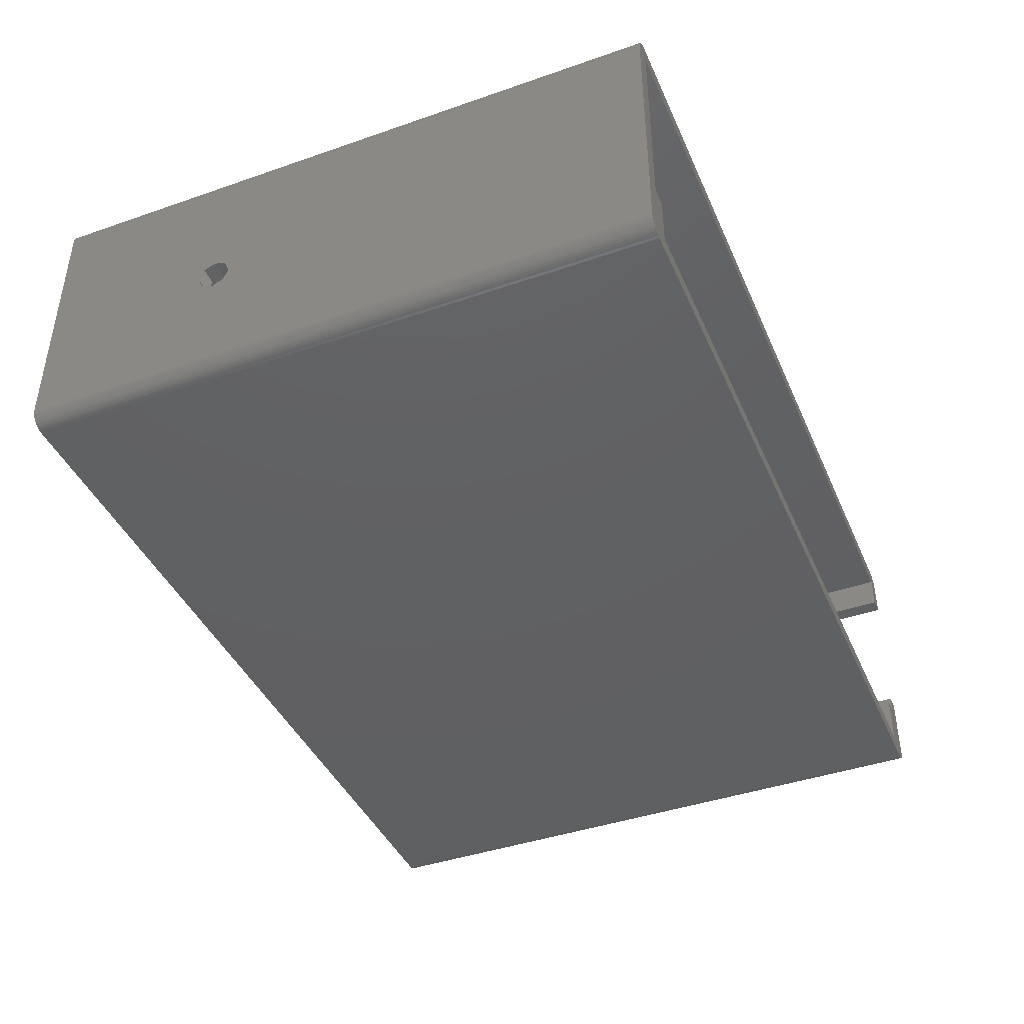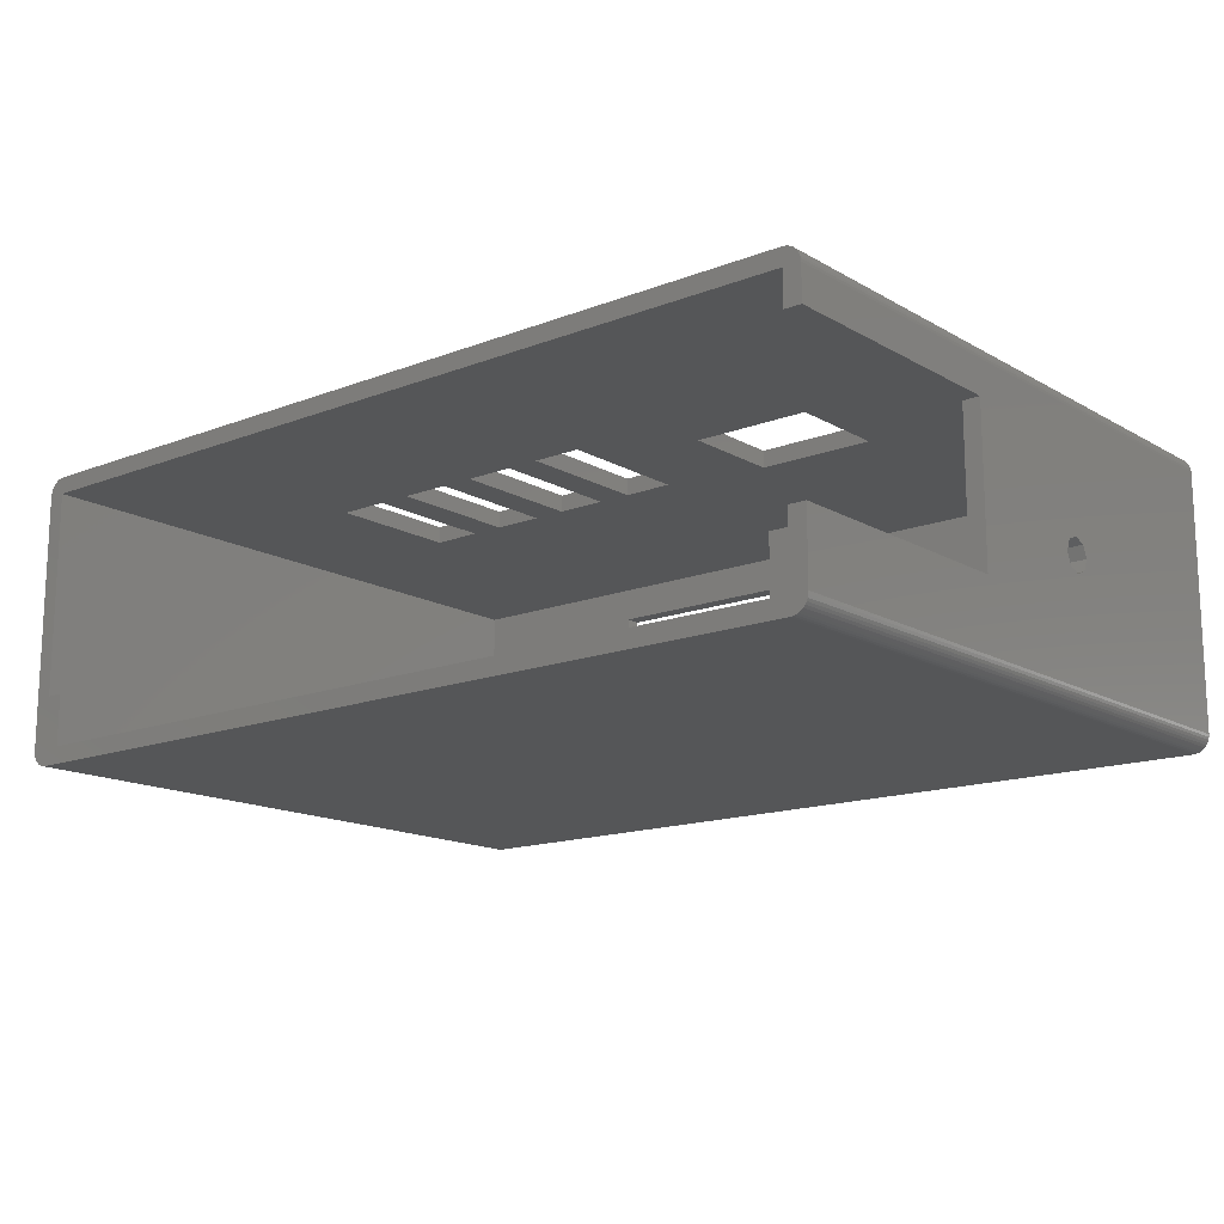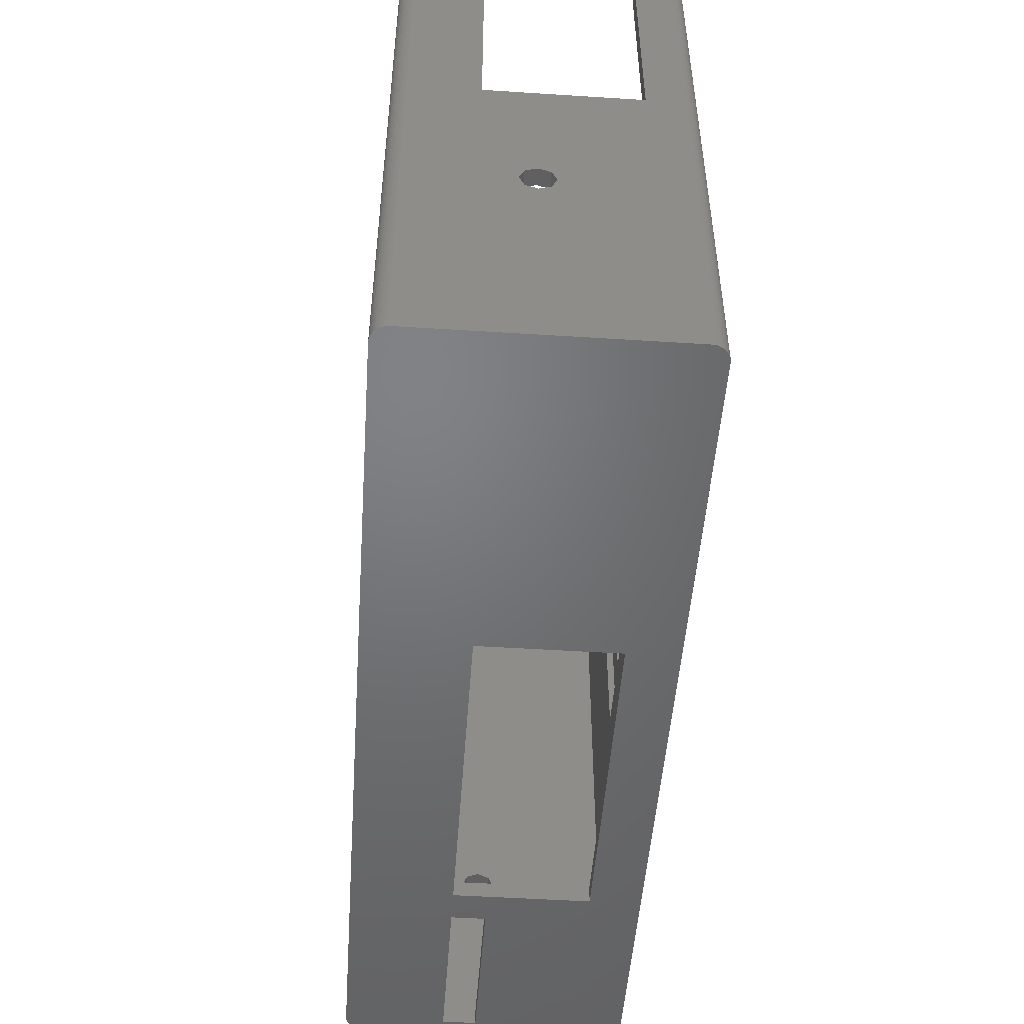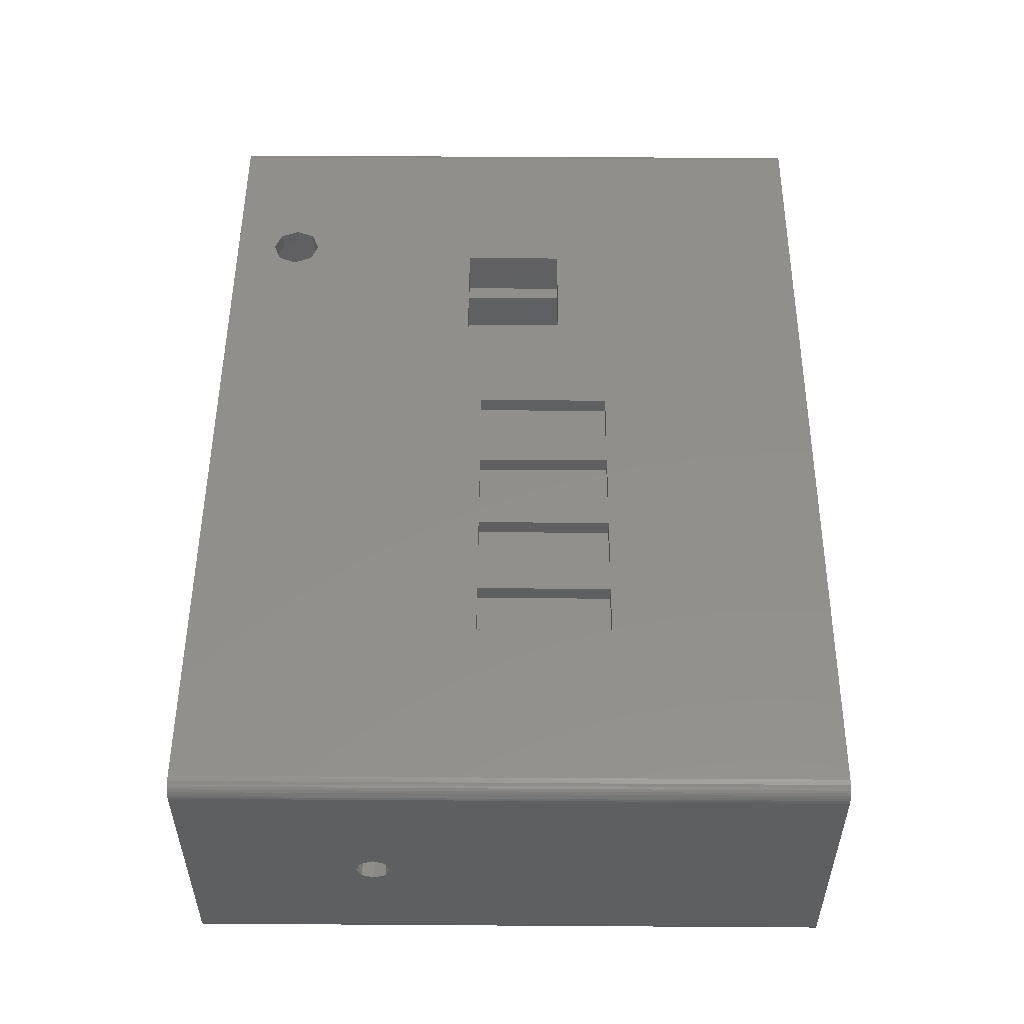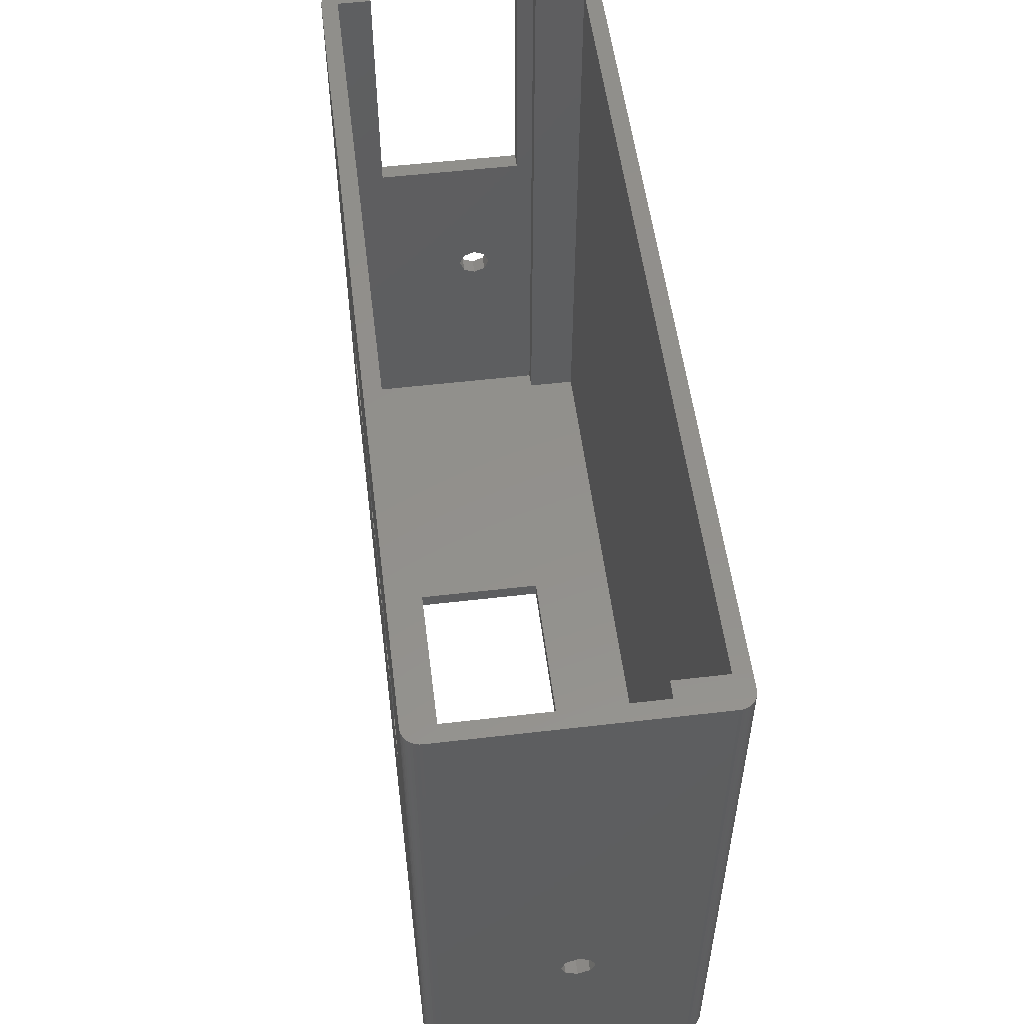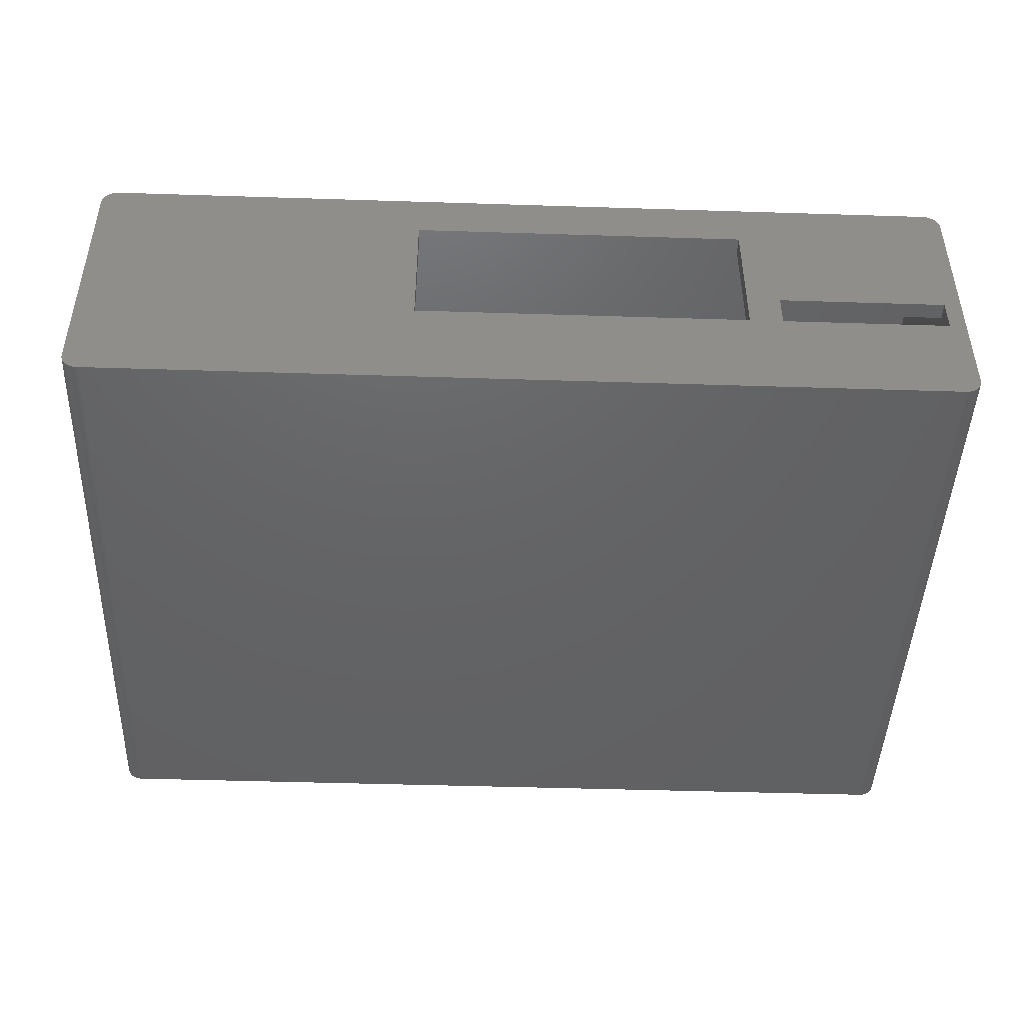
<metadata>
{"format":"stl","ext":"stl","renderer":"f3d","projection":"perspective","resolution":1024,"background":"white","views":[{"elev":-42.1,"azim":-67.4,"up":"+Y"},{"elev":-15.0,"azim":39.6,"up":"+Y"},{"elev":-50.3,"azim":86.0,"up":"+Z"},{"elev":51.8,"azim":-89.6,"up":"+Y"},{"elev":53.9,"azim":-97.1,"up":"+Z"},{"elev":-45.5,"azim":177.9,"up":"+Y"}]}
</metadata>
<code>
# stl→obj: 216 verts, 468 faces
v -71 8 11
v -71 0 38
v -71 15 0
v -71 15 38
v -71 0 0
v -71 6 11
v -71 6.293 10.29
v -71 7 12
v -71 7.707 11.71
v -71 6.293 11.71
v -71 7 10
v -71 7.707 10.29
v -70.99 -0.1564 0
v -70.99 -0.1564 38
v -70.99 15.16 0
v -70.95 15.31 0
v -70.89 15.45 0
v -70.81 15.59 0
v -70.71 15.71 0
v -70.59 15.81 0
v -70.45 15.89 0
v -70.31 15.95 0
v -70.16 15.99 0
v -70 16 0
v -58 13 0
v -19 16 0
v -38 13 0
v -18 15 0
v -38 5 0
v -18.01 15.16 0
v -18.05 15.31 0
v -18.11 15.45 0
v -18.19 15.59 0
v -18.29 15.71 0
v -18.41 15.81 0
v -18.55 15.89 0
v -18.69 15.95 0
v -18.84 15.99 0
v -18 0 0
v -18.01 -0.1564 0
v -18.05 -0.309 0
v -18.11 -0.454 0
v -18.19 -0.5878 0
v -18.29 -0.7071 0
v -18.41 -0.809 0
v -18.55 -0.891 0
v -18.69 -0.9511 0
v -18.84 -0.9877 0
v -19 -1 0
v -70 -1 0
v -70.16 -0.9877 0
v -70.31 -0.9511 0
v -70.45 -0.891 0
v -70.59 -0.809 0
v -70.71 -0.7071 0
v -70.81 -0.5878 0
v -70.89 -0.454 0
v -70.95 -0.309 0
v -70 7 0
v -58 5 0
v -60 5 0
v -60 7 0
v -70 5 0
v -70.99 15.16 38
v -70.89 -0.454 38
v -70.95 -0.309 38
v -70.81 -0.5878 38
v -70.71 -0.7071 38
v -70.59 -0.809 38
v -70.45 -0.891 38
v -70.31 -0.9511 38
v -70.16 -0.9877 38
v -70 -1 38
v -70 3 38
v -70 15 38
v -20 0 38
v -18.29 -0.7071 38
v -18.19 -0.5878 38
v -18.41 -0.809 38
v -18.55 -0.891 38
v -18 4 38
v -19 4 38
v -18 0 38
v -19 13 38
v -18 13 38
v -19 15 38
v -19 3 38
v -20 3 38
v -18.11 -0.454 38
v -19 -1 38
v -69 0 38
v -69 3 38
v -18.01 15.16 38
v -18 15 38
v -18.05 15.31 38
v -18.11 15.45 38
v -18.19 15.59 38
v -18.29 15.71 38
v -18.41 15.81 38
v -18.55 15.89 38
v -18.69 15.95 38
v -18.84 15.99 38
v -19 16 38
v -70 16 38
v -70.16 15.99 38
v -70.31 15.95 38
v -70.45 15.89 38
v -70.59 15.81 38
v -70.71 15.71 38
v -70.81 15.59 38
v -70.89 15.45 38
v -70.95 15.31 38
v -18.01 -0.1564 38
v -18.05 -0.309 38
v -18.69 -0.9511 38
v -18.84 -0.9877 38
v -70 6.293 11.71
v -70 6 11
v -70 6.293 10.29
v -70 7 12
v -70 7.707 11.71
v -70 8 11
v -70 7.707 10.29
v -70 7 10
v -18 6.293 13.29
v -18 4 23
v -18 13 23
v -18 7 13
v -18 6 14
v -18 8 14
v -18 7.707 13.29
v -18 6.293 14.71
v -18 7 15
v -18 7.707 14.71
v -29.5 16 4
v -55 16 17
v -29.06 16 5.061
v -52 16 25
v -60 16 25
v -60 16 17
v -26.94 16 2.939
v -28 16 2.5
v -57 16 25
v -55 16 25
v -45 16 17
v -28 16 5.5
v -47 16 17
v -50 16 25
v -47 16 25
v -45 16 25
v -42 16 25
v -26.94 16 5.061
v -36 16 16
v -42 16 17
v -36 16 22
v -29 16 22
v -57 16 17
v -29 16 16
v -29.06 16 2.939
v -26.5 16 4
v -52 16 17
v -50 16 17
v -70 5 1
v -70 7 1
v -70 15 1
v -70 3 1
v -60 7 1
v -60 5 1
v -58 13 1
v -58 5 1
v -38 13 1
v -38 5 1
v -19 13 23
v -19 4 23
v -19 7.707 14.71
v -19 15 1
v -19 3 1
v -19 6.293 13.29
v -19 6 14
v -19 6.293 14.71
v -19 7 13
v -19 7 15
v -19 7.707 13.29
v -19 8 14
v -52 15 25
v -42 15 17
v -45 15 17
v -60 15 25
v -57 15 25
v -60 15 17
v -57 15 17
v -55 15 25
v -42 15 25
v -36 15 16
v -50 15 25
v -26.94 15 5.061
v -26.5 15 4
v -47 15 25
v -45 15 25
v -50 15 17
v -47 15 17
v -26.94 15 2.939
v -29.06 15 5.061
v -52 15 17
v -55 15 17
v -36 15 22
v -28 15 5.5
v -29 15 22
v -29 15 16
v -29.5 15 4
v -28 15 2.5
v -29.06 15 2.939
v -69 3 1
v -69 0 1
v -20 0 1
v -20 3 1
f 1 2 3
f 3 2 4
f 5 2 6
f 5 6 7
f 5 7 3
f 8 2 9
f 10 2 8
f 11 12 3
f 9 2 1
f 12 1 3
f 6 2 10
f 11 3 7
f 5 13 2
f 2 13 14
f 5 3 13
f 13 3 15
f 13 15 16
f 13 16 17
f 13 17 18
f 13 18 19
f 13 19 20
f 13 20 21
f 13 21 22
f 13 22 23
f 13 23 24
f 25 24 26
f 27 28 29
f 27 30 28
f 27 31 30
f 27 32 31
f 27 33 32
f 27 34 33
f 27 35 34
f 27 36 35
f 27 37 36
f 27 38 37
f 29 28 39
f 13 39 40
f 13 40 41
f 13 41 42
f 13 42 43
f 13 43 44
f 13 44 45
f 13 45 46
f 13 46 47
f 13 47 48
f 13 48 49
f 13 49 50
f 13 50 51
f 13 51 52
f 13 52 53
f 13 53 54
f 13 54 55
f 13 55 56
f 13 56 57
f 13 57 58
f 13 24 59
f 60 61 62
f 13 59 63
f 62 59 25
f 13 63 61
f 29 13 60
f 59 24 25
f 27 25 26
f 13 61 60
f 27 26 38
f 13 29 39
f 60 62 25
f 3 4 15
f 15 4 64
f 4 2 14
f 65 4 66
f 66 4 14
f 67 4 65
f 68 4 67
f 69 4 68
f 70 4 69
f 71 4 70
f 72 4 71
f 73 4 72
f 74 4 73
f 74 75 4
f 76 77 78
f 76 79 77
f 76 80 79
f 81 82 83
f 84 85 86
f 82 87 83
f 87 88 83
f 89 76 78
f 90 91 73
f 92 74 91
f 91 74 73
f 93 4 75
f 93 75 86
f 94 86 85
f 93 86 94
f 95 4 93
f 96 4 95
f 97 4 96
f 98 4 97
f 99 4 98
f 100 4 99
f 101 4 100
f 102 4 101
f 103 4 102
f 104 4 103
f 105 4 104
f 106 4 105
f 107 4 106
f 108 4 107
f 109 4 108
f 110 4 109
f 111 4 110
f 112 4 111
f 64 4 112
f 88 113 83
f 88 114 113
f 88 89 114
f 88 76 89
f 76 115 80
f 76 116 115
f 76 90 116
f 76 91 90
f 117 118 10
f 10 118 6
f 119 7 118
f 118 7 6
f 120 117 8
f 8 117 10
f 121 120 9
f 9 120 8
f 1 122 121
f 9 1 121
f 123 122 1
f 12 123 1
f 124 123 12
f 11 124 12
f 119 124 11
f 7 119 11
f 13 58 14
f 14 58 66
f 58 57 66
f 66 57 65
f 57 56 65
f 65 56 67
f 56 55 67
f 67 55 68
f 68 55 54
f 69 68 54
f 69 54 53
f 70 69 53
f 70 53 52
f 71 70 52
f 71 52 51
f 72 71 51
f 72 51 50
f 73 72 50
f 73 50 49
f 90 73 49
f 90 49 48
f 116 90 48
f 116 48 47
f 115 116 47
f 115 47 46
f 80 115 46
f 80 46 45
f 79 80 45
f 79 45 44
f 77 79 44
f 77 44 43
f 78 77 43
f 78 43 42
f 89 78 42
f 89 42 41
f 114 89 41
f 114 41 40
f 113 114 40
f 113 40 39
f 83 113 39
f 125 39 28
f 126 81 83
f 94 85 28
f 85 127 28
f 83 39 126
f 128 125 28
f 129 39 125
f 130 131 28
f 126 39 129
f 131 128 28
f 126 132 133
f 126 134 28
f 126 133 134
f 134 130 28
f 129 132 126
f 127 126 28
f 28 30 93
f 94 28 93
f 30 31 95
f 93 30 95
f 31 32 96
f 95 31 96
f 32 33 97
f 96 32 97
f 33 34 98
f 97 33 98
f 35 99 34
f 34 99 98
f 36 100 35
f 35 100 99
f 37 101 36
f 36 101 100
f 38 102 37
f 37 102 101
f 26 103 38
f 38 103 102
f 135 136 137
f 138 104 103
f 24 104 139
f 24 139 140
f 141 26 142
f 139 104 143
f 143 104 144
f 145 146 147
f 148 138 103
f 149 148 103
f 137 147 146
f 145 149 150
f 150 149 103
f 151 150 103
f 144 104 138
f 152 145 26
f 136 143 144
f 153 26 154
f 153 151 155
f 155 151 103
f 156 155 103
f 135 157 136
f 135 140 157
f 26 158 103
f 158 156 103
f 24 140 135
f 24 135 159
f 24 159 142
f 24 142 26
f 160 26 141
f 152 26 160
f 137 161 162
f 162 138 148
f 136 161 137
f 145 152 146
f 138 162 161
f 137 162 147
f 151 153 154
f 158 26 153
f 149 145 147
f 154 26 145
f 143 136 157
f 23 105 24
f 24 105 104
f 22 106 23
f 23 106 105
f 21 107 22
f 22 107 106
f 20 108 21
f 21 108 107
f 19 109 20
f 20 109 108
f 18 110 19
f 19 110 109
f 17 111 18
f 18 111 110
f 16 112 17
f 17 112 111
f 15 64 16
f 16 64 112
f 163 63 59
f 122 163 164
f 164 163 59
f 75 164 165
f 119 118 163
f 74 118 75
f 74 163 118
f 118 117 75
f 124 119 163
f 117 120 75
f 120 121 75
f 75 122 164
f 123 163 122
f 123 124 163
f 166 163 74
f 121 122 75
f 62 167 164
f 59 62 164
f 167 62 168
f 168 62 61
f 168 61 163
f 163 61 63
f 25 169 170
f 60 25 170
f 27 171 169
f 25 27 169
f 171 27 172
f 172 27 29
f 172 29 170
f 170 29 60
f 127 85 84
f 173 127 84
f 82 174 87
f 175 174 176
f 86 173 84
f 176 173 86
f 174 173 176
f 87 174 177
f 177 178 176
f 179 174 180
f 178 181 176
f 180 174 182
f 181 183 176
f 183 184 176
f 184 175 176
f 177 174 179
f 177 179 178
f 182 174 175
f 185 86 75
f 186 187 176
f 165 188 75
f 188 189 75
f 165 190 188
f 165 191 190
f 189 192 75
f 193 186 194
f 195 86 185
f 194 186 176
f 196 197 176
f 198 86 195
f 187 199 198
f 199 86 198
f 200 176 201
f 197 202 176
f 196 176 200
f 193 86 199
f 203 204 205
f 206 86 193
f 203 207 204
f 200 195 185
f 205 192 189
f 208 86 206
f 176 86 208
f 203 205 191
f 176 208 209
f 209 194 176
f 194 206 193
f 165 210 191
f 210 203 191
f 204 207 200
f 207 196 200
f 211 212 165
f 211 176 202
f 165 176 211
f 165 212 210
f 187 201 176
f 192 185 75
f 198 201 187
f 185 204 200
f 189 191 205
f 166 74 213
f 213 74 92
f 91 214 213
f 92 91 213
f 76 215 91
f 91 215 214
f 215 76 216
f 216 76 88
f 216 88 177
f 177 88 87
f 81 126 82
f 82 126 174
f 126 127 173
f 174 126 173
f 125 128 181
f 178 125 181
f 125 178 129
f 129 178 179
f 128 131 183
f 181 128 183
f 131 130 184
f 183 131 184
f 184 130 134
f 175 184 134
f 134 133 175
f 175 133 182
f 133 132 182
f 182 132 180
f 132 129 180
f 180 129 179
f 140 139 188
f 190 140 188
f 143 189 139
f 139 189 188
f 143 157 189
f 189 157 191
f 191 157 140
f 190 191 140
f 136 144 192
f 205 136 192
f 138 185 144
f 144 185 192
f 138 161 185
f 185 161 204
f 204 161 136
f 205 204 136
f 162 148 195
f 200 162 195
f 149 198 148
f 148 198 195
f 149 147 198
f 198 147 201
f 201 147 162
f 200 201 162
f 145 150 199
f 187 145 199
f 151 193 150
f 150 193 199
f 151 154 193
f 193 154 186
f 186 154 145
f 187 186 145
f 153 155 206
f 194 153 206
f 156 208 155
f 155 208 206
f 156 158 208
f 208 158 209
f 209 158 153
f 194 209 153
f 135 137 203
f 210 135 203
f 212 159 135
f 210 212 135
f 146 207 137
f 137 207 203
f 152 196 146
f 146 196 207
f 160 197 152
f 152 197 196
f 160 141 197
f 197 141 202
f 202 141 142
f 211 202 142
f 211 142 159
f 212 211 159
f 213 214 215
f 168 213 216
f 216 213 215
f 176 216 177
f 164 167 165
f 168 163 213
f 171 172 176
f 170 167 168
f 170 168 216
f 170 169 167
f 165 169 176
f 165 167 169
f 169 171 176
f 176 172 216
f 172 170 216
f 166 213 163

</code>
